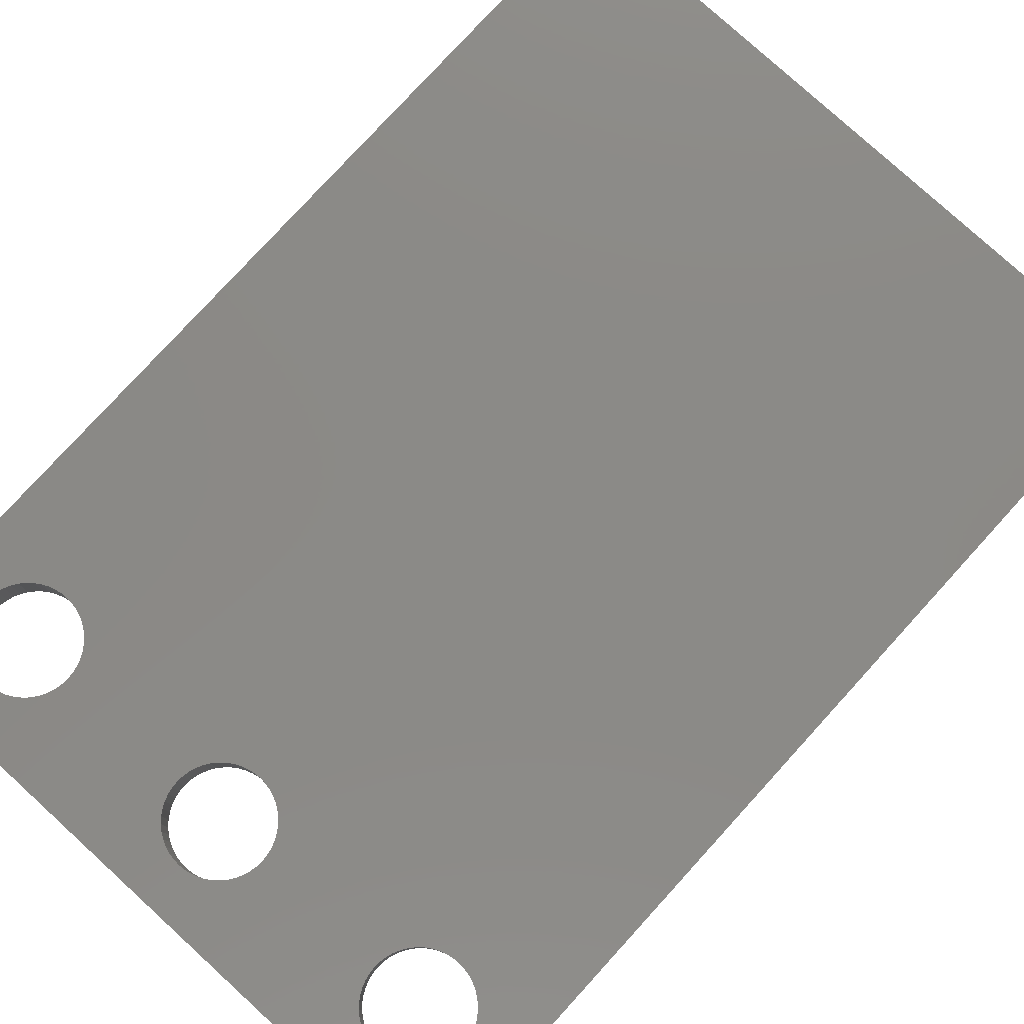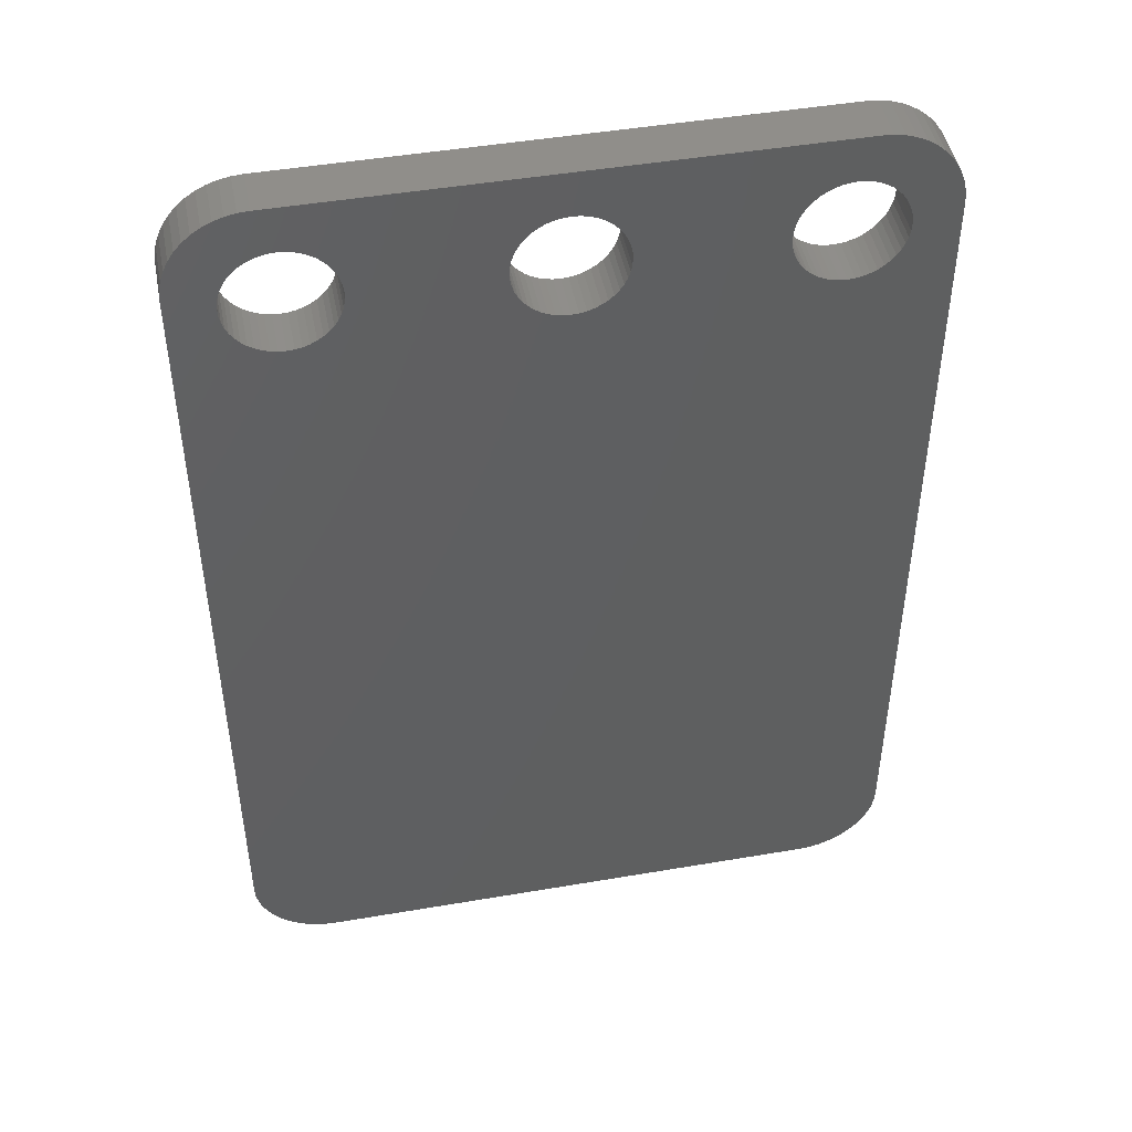
<metadata>
{"format":"stl","ext":"stl","renderer":"f3d","projection":"perspective","resolution":1024,"background":"white","views":[{"elev":79.0,"azim":-137.6,"up":"+Z"},{"elev":46.6,"azim":169.0,"up":"+Y"}]}
</metadata>
<code>
# stl→obj: 392 verts, 792 faces
v -16.66 28.46 -1.5
v -17.3 28.33 1.5
v -16.66 28.46 1.5
v -17.3 28.33 -1.5
v 20.62 25.42 1.5
v 20.34 26 -1.5
v 20.34 26 1.5
v 20.62 25.42 -1.5
v -21 23.5 -1.5
v -20.96 24.16 1.5
v -20.96 24.16 -1.5
v -21 23.5 1.5
v -21 -26.5 -1.5
v -21 -26.5 1.5
v 16.66 28.46 -1.5
v 16 28.5 1.5
v 16.66 28.46 1.5
v 16 28.5 -1.5
v -16 28.5 1.5
v -16 28.5 -1.5
v 21 -26.5 1.5
v 21 23.5 -1.5
v 21 23.5 1.5
v 21 -26.5 -1.5
v -19.97 26.55 -1.5
v -19.54 27.04 1.5
v -19.54 27.04 -1.5
v -19.97 26.55 1.5
v 16 -31.5 -1.5
v 20.96 -27.16 -1.5
v 17.3 20.2 -1.5
v 20.83 -27.8 -1.5
v 17.81 20.88 -1.5
v 17.58 20.52 -1.5
v 20.62 -28.42 -1.5
v 18.14 21.66 -1.5
v 18 21.26 -1.5
v 20.34 -29 -1.5
v 18.22 22.08 -1.5
v 19.97 -29.55 -1.5
v 18.22 22.92 -1.5
v 18.25 22.5 -1.5
v 19.54 -30.04 -1.5
v 18.14 23.34 -1.5
v 20.96 24.16 -1.5
v 19.05 -30.47 -1.5
v 18 23.74 -1.5
v 18.5 -30.84 -1.5
v 20.83 24.8 -1.5
v 17.81 24.12 -1.5
v 17.92 -31.12 -1.5
v 17.3 -31.33 -1.5
v 16.98 19.92 -1.5
v 16.66 -31.46 -1.5
v 16.62 19.69 -1.5
v 16.24 19.5 -1.5
v 15.84 19.36 -1.5
v 15.42 19.28 -1.5
v 15 19.25 -1.5
v 14.58 19.28 -1.5
v 14.16 19.36 -1.5
v 0.8412 19.36 -1.5
v 13.76 19.5 -1.5
v 1.244 19.5 -1.5
v 13.38 19.69 -1.5
v 1.625 19.69 -1.5
v 13.02 19.92 -1.5
v 1.978 19.92 -1.5
v 12.7 20.2 -1.5
v 2.298 20.2 -1.5
v 12.42 20.52 -1.5
v 11.78 22.08 -1.5
v 3.25 22.5 -1.5
v 11.75 22.5 -1.5
v 2.578 20.52 -1.5
v 3.222 22.08 -1.5
v 3.139 21.66 -1.5
v 11.86 21.66 -1.5
v 3.003 21.26 -1.5
v 12 21.26 -1.5
v 2.815 20.88 -1.5
v 12.19 20.88 -1.5
v 0.4242 19.28 -1.5
v 0 19.25 -1.5
v -0.4242 19.28 -1.5
v -0.8412 19.36 -1.5
v -14.16 19.36 -1.5
v -1.244 19.5 -1.5
v -13.76 19.5 -1.5
v -1.625 19.69 -1.5
v -13.38 19.69 -1.5
v -1.978 19.92 -1.5
v -3.222 22.08 -1.5
v -11.75 22.5 -1.5
v -3.25 22.5 -1.5
v -11.78 22.08 -1.5
v -3.139 21.66 -1.5
v -11.86 21.66 -1.5
v -3.003 21.26 -1.5
v -13.02 19.92 -1.5
v -2.298 20.2 -1.5
v -12 21.26 -1.5
v -12.19 20.88 -1.5
v -2.815 20.88 -1.5
v -12.42 20.52 -1.5
v -2.578 20.52 -1.5
v -12.7 20.2 -1.5
v -14.58 19.28 -1.5
v -15 19.25 -1.5
v -15.42 19.28 -1.5
v -16 -31.5 -1.5
v -15.84 19.36 -1.5
v -16.24 19.5 -1.5
v -16.66 -31.46 -1.5
v -16.62 19.69 -1.5
v -16.98 19.92 -1.5
v -17.3 -31.33 -1.5
v -17.3 20.2 -1.5
v -17.92 -31.12 -1.5
v -17.58 20.52 -1.5
v -17.81 20.88 -1.5
v -18 21.26 -1.5
v -18.14 21.66 -1.5
v -18.5 -30.84 -1.5
v 17.58 24.48 -1.5
v 19.97 26.55 -1.5
v 17.3 24.8 -1.5
v 19.54 27.04 -1.5
v 19.05 27.47 -1.5
v 16.98 25.08 -1.5
v 18.5 27.84 -1.5
v 16.62 25.31 -1.5
v 17.92 28.12 -1.5
v 17.3 28.33 -1.5
v 16.24 25.5 -1.5
v 15.84 25.64 -1.5
v 15.42 25.72 -1.5
v 15 25.75 -1.5
v 14.58 25.72 -1.5
v 14.16 25.64 -1.5
v 13.76 25.5 -1.5
v 13.38 25.31 -1.5
v 13.02 25.08 -1.5
v 1.978 25.08 -1.5
v 12.7 24.8 -1.5
v 11.78 22.92 -1.5
v 3.222 22.92 -1.5
v 11.86 23.34 -1.5
v 3.139 23.34 -1.5
v 12 23.74 -1.5
v 3.003 23.74 -1.5
v 12.19 24.12 -1.5
v 2.815 24.12 -1.5
v 12.42 24.48 -1.5
v 2.578 24.48 -1.5
v 2.298 24.8 -1.5
v 1.625 25.31 -1.5
v 1.244 25.5 -1.5
v 0.8412 25.64 -1.5
v 0.4242 25.72 -1.5
v 0 25.75 -1.5
v -0.4242 25.72 -1.5
v -3.222 22.92 -1.5
v -11.78 22.92 -1.5
v -3.139 23.34 -1.5
v -11.86 23.34 -1.5
v -3.003 23.74 -1.5
v -12 23.74 -1.5
v -2.815 24.12 -1.5
v -12.19 24.12 -1.5
v -2.578 24.48 -1.5
v -12.42 24.48 -1.5
v -2.298 24.8 -1.5
v -12.7 24.8 -1.5
v -1.978 25.08 -1.5
v -13.02 25.08 -1.5
v -1.625 25.31 -1.5
v -1.244 25.5 -1.5
v -0.8412 25.64 -1.5
v -13.38 25.31 -1.5
v -13.76 25.5 -1.5
v -14.16 25.64 -1.5
v -14.58 25.72 -1.5
v -15 25.75 -1.5
v -15.42 25.72 -1.5
v -15.84 25.64 -1.5
v -16.24 25.5 -1.5
v -16.62 25.31 -1.5
v -18.5 27.84 -1.5
v -16.98 25.08 -1.5
v -19.05 27.47 -1.5
v -17.3 24.8 -1.5
v -17.58 24.48 -1.5
v -20.34 26 -1.5
v -17.81 24.12 -1.5
v -17.92 28.12 -1.5
v -20.62 25.42 -1.5
v -18 23.74 -1.5
v -18.14 23.34 -1.5
v -18.22 22.92 -1.5
v -18.25 22.5 -1.5
v -18.22 22.08 -1.5
v -19.05 -30.47 -1.5
v -19.54 -30.04 -1.5
v -19.97 -29.55 -1.5
v -20.34 -29 -1.5
v -20.62 -28.42 -1.5
v -20.83 -27.8 -1.5
v -20.96 -27.16 -1.5
v -20.83 24.8 -1.5
v 18.5 27.84 1.5
v 19.05 27.47 1.5
v -19.05 27.47 1.5
v -18.5 27.84 1.5
v -17.92 28.12 1.5
v -20.62 25.42 1.5
v -20.83 24.8 1.5
v -20.34 26 1.5
v 19.97 26.55 1.5
v 19.54 27.04 1.5
v 17.3 28.33 1.5
v 17.92 28.12 1.5
v 20.96 24.16 1.5
v 20.83 24.8 1.5
v 18.14 23.34 1.5
v 17.3 20.2 1.5
v 17.58 20.52 1.5
v 18 23.74 1.5
v 17.81 20.88 1.5
v 17.81 24.12 1.5
v 18 21.26 1.5
v 17.58 24.48 1.5
v 18.14 21.66 1.5
v 17.3 24.8 1.5
v 16.98 19.92 1.5
v 18.22 22.08 1.5
v 16.98 25.08 1.5
v 18.25 22.5 1.5
v 16.62 19.69 1.5
v 18.22 22.92 1.5
v 16.62 25.31 1.5
v 16.24 25.5 1.5
v 15.84 25.64 1.5
v 15.42 25.72 1.5
v 15 25.75 1.5
v 14.58 25.72 1.5
v 14.16 25.64 1.5
v 13.76 25.5 1.5
v 13.38 25.31 1.5
v 13.02 25.08 1.5
v 1.978 25.08 1.5
v 11.78 22.92 1.5
v 3.25 22.5 1.5
v 11.75 22.5 1.5
v 3.222 22.92 1.5
v 11.86 23.34 1.5
v 3.139 23.34 1.5
v 12 23.74 1.5
v 3.003 23.74 1.5
v 12.19 24.12 1.5
v 2.815 24.12 1.5
v 12.42 24.48 1.5
v 2.578 24.48 1.5
v 12.7 24.8 1.5
v 2.298 24.8 1.5
v 1.625 25.31 1.5
v 1.244 25.5 1.5
v 0.8412 25.64 1.5
v 0.4242 25.72 1.5
v 0 25.75 1.5
v -3.222 22.92 1.5
v -11.75 22.5 1.5
v -3.25 22.5 1.5
v -11.78 22.92 1.5
v -3.139 23.34 1.5
v -11.86 23.34 1.5
v -3.003 23.74 1.5
v -12 23.74 1.5
v -2.815 24.12 1.5
v -12.19 24.12 1.5
v -2.578 24.48 1.5
v -12.42 24.48 1.5
v -2.298 24.8 1.5
v -12.7 24.8 1.5
v -1.978 25.08 1.5
v -1.625 25.31 1.5
v -1.244 25.5 1.5
v -0.8412 25.64 1.5
v -0.4242 25.72 1.5
v -13.02 25.08 1.5
v -13.38 25.31 1.5
v -13.76 25.5 1.5
v -14.16 25.64 1.5
v -14.58 25.72 1.5
v -15 25.75 1.5
v -15.42 25.72 1.5
v -15.84 25.64 1.5
v -16.24 25.5 1.5
v -16.62 25.31 1.5
v -16.98 25.08 1.5
v -17.3 24.8 1.5
v -17.58 24.48 1.5
v -17.81 24.12 1.5
v 16.24 19.5 1.5
v 15.84 19.36 1.5
v 15.42 19.28 1.5
v 15 19.25 1.5
v 14.58 19.28 1.5
v 14.16 19.36 1.5
v 0.8412 19.36 1.5
v 0.4242 19.28 1.5
v 0 19.25 1.5
v 20.96 -27.16 1.5
v 16 -31.5 1.5
v 20.83 -27.8 1.5
v 20.62 -28.42 1.5
v 19.54 -30.04 1.5
v 19.05 -30.47 1.5
v 18.5 -30.84 1.5
v 17.92 -31.12 1.5
v 17.3 -31.33 1.5
v 16.66 -31.46 1.5
v 19.97 -29.55 1.5
v 13.76 19.5 1.5
v 1.244 19.5 1.5
v 13.38 19.69 1.5
v 1.625 19.69 1.5
v 13.02 19.92 1.5
v 1.978 19.92 1.5
v 12.7 20.2 1.5
v 2.298 20.2 1.5
v 12.42 20.52 1.5
v 2.578 20.52 1.5
v 12.19 20.88 1.5
v 2.815 20.88 1.5
v 12 21.26 1.5
v 3.003 21.26 1.5
v 11.86 21.66 1.5
v 3.139 21.66 1.5
v 11.78 22.08 1.5
v 3.222 22.08 1.5
v 20.34 -29 1.5
v -0.4242 19.28 1.5
v -0.8412 19.36 1.5
v -14.16 19.36 1.5
v -1.244 19.5 1.5
v -13.76 19.5 1.5
v -1.625 19.69 1.5
v -13.38 19.69 1.5
v -1.978 19.92 1.5
v -13.02 19.92 1.5
v -2.298 20.2 1.5
v -12.7 20.2 1.5
v -2.578 20.52 1.5
v -12.42 20.52 1.5
v -2.815 20.88 1.5
v -12.19 20.88 1.5
v -3.003 21.26 1.5
v -3.222 22.08 1.5
v -11.78 22.08 1.5
v -3.139 21.66 1.5
v -11.86 21.66 1.5
v -12 21.26 1.5
v -14.58 19.28 1.5
v -15 19.25 1.5
v -15.42 19.28 1.5
v -15.84 19.36 1.5
v -16.24 19.5 1.5
v -16.62 19.69 1.5
v -16 -31.5 1.5
v -16.98 19.92 1.5
v -17.3 20.2 1.5
v -16.66 -31.46 1.5
v -17.58 20.52 1.5
v -17.81 20.88 1.5
v -17.3 -31.33 1.5
v -18 21.26 1.5
v -18.14 21.66 1.5
v -18.22 22.08 1.5
v -18.25 22.5 1.5
v -18 23.74 1.5
v -17.92 -31.12 1.5
v -18.5 -30.84 1.5
v -19.05 -30.47 1.5
v -18.14 23.34 1.5
v -19.54 -30.04 1.5
v -19.97 -29.55 1.5
v -18.22 22.92 1.5
v -20.34 -29 1.5
v -20.62 -28.42 1.5
v -20.83 -27.8 1.5
v -20.96 -27.16 1.5
f 1 2 3
f 2 1 4
f 5 6 7
f 6 5 8
f 9 10 11
f 10 9 12
f 13 12 9
f 12 13 14
f 15 16 17
f 16 15 18
f 18 19 16
f 19 18 20
f 21 22 23
f 22 21 24
f 25 26 27
f 26 25 28
f 29 24 30
f 24 31 22
f 29 30 32
f 33 22 34
f 29 32 35
f 36 22 37
f 29 35 38
f 39 22 36
f 29 38 40
f 41 22 42
f 29 40 43
f 22 44 45
f 29 43 46
f 47 45 44
f 29 46 48
f 49 47 8
f 8 50 6
f 50 8 47
f 45 47 49
f 44 22 41
f 29 48 51
f 42 22 39
f 37 22 33
f 29 51 52
f 22 31 34
f 24 53 31
f 29 52 54
f 24 55 53
f 24 56 55
f 13 24 29
f 24 57 56
f 24 58 57
f 24 59 58
f 24 60 59
f 24 61 60
f 24 62 61
f 61 62 63
f 64 63 62
f 63 64 65
f 66 65 64
f 65 66 67
f 67 68 69
f 70 69 68
f 69 70 71
f 72 73 74
f 75 71 70
f 72 76 73
f 72 77 76
f 78 77 72
f 77 78 79
f 80 79 78
f 79 80 81
f 82 81 80
f 81 82 75
f 71 75 82
f 68 67 66
f 24 83 62
f 24 84 83
f 24 13 84
f 84 13 85
f 85 13 86
f 87 86 13
f 86 87 88
f 89 88 87
f 88 89 90
f 91 90 89
f 90 91 92
f 93 94 95
f 96 93 97
f 98 97 99
f 92 100 101
f 93 96 94
f 97 98 96
f 99 102 98
f 99 103 102
f 104 103 99
f 103 104 105
f 106 105 104
f 105 106 107
f 107 101 100
f 101 107 106
f 100 92 91
f 87 13 108
f 108 13 109
f 109 13 110
f 13 29 111
f 110 13 112
f 112 13 113
f 13 111 114
f 113 13 115
f 115 13 116
f 13 114 117
f 116 13 118
f 9 118 13
f 13 117 119
f 118 9 120
f 120 9 121
f 121 9 122
f 122 9 123
f 13 119 124
f 125 6 50
f 6 125 126
f 127 126 125
f 126 127 128
f 128 127 129
f 130 129 127
f 129 130 131
f 132 131 130
f 131 132 133
f 133 132 134
f 135 134 132
f 134 135 15
f 136 15 135
f 15 136 18
f 137 18 136
f 138 18 137
f 139 18 138
f 140 18 139
f 141 18 140
f 142 18 141
f 143 18 142
f 144 143 145
f 73 146 74
f 147 146 73
f 146 147 148
f 149 148 147
f 148 149 150
f 151 150 149
f 150 151 152
f 153 152 151
f 152 153 154
f 155 154 153
f 154 155 145
f 156 145 155
f 144 145 156
f 143 144 18
f 157 18 144
f 158 18 157
f 159 18 158
f 160 18 159
f 161 18 160
f 20 161 162
f 94 163 95
f 164 163 94
f 163 164 165
f 166 165 164
f 165 166 167
f 168 167 166
f 167 168 169
f 170 169 168
f 169 170 171
f 172 171 170
f 171 172 173
f 174 173 172
f 173 174 175
f 176 175 174
f 20 175 176
f 175 20 177
f 177 20 178
f 178 20 179
f 179 20 162
f 20 176 180
f 20 180 181
f 20 181 182
f 20 182 183
f 20 183 184
f 20 184 185
f 161 20 18
f 186 20 185
f 1 186 187
f 4 187 188
f 186 1 20
f 189 188 190
f 191 190 192
f 187 4 1
f 25 192 193
f 194 193 195
f 188 196 4
f 197 195 198
f 11 198 199
f 9 199 200
f 9 200 201
f 188 189 196
f 123 9 202
f 13 124 203
f 202 9 201
f 13 203 204
f 199 9 11
f 13 204 205
f 190 191 189
f 13 205 206
f 192 27 191
f 13 206 207
f 192 25 27
f 13 207 208
f 193 194 25
f 13 208 209
f 195 197 194
f 198 210 197
f 198 11 210
f 129 211 212
f 211 129 131
f 20 3 19
f 3 20 1
f 189 213 214
f 213 189 191
f 4 215 2
f 215 4 196
f 191 26 213
f 26 191 27
f 210 216 197
f 216 210 217
f 11 217 210
f 217 11 10
f 197 218 194
f 218 197 216
f 219 128 220
f 128 219 126
f 7 126 219
f 126 7 6
f 128 212 220
f 212 128 129
f 133 221 222
f 221 133 134
f 134 17 221
f 17 134 15
f 131 222 211
f 222 131 133
f 223 49 224
f 49 223 45
f 23 45 223
f 45 23 22
f 224 8 5
f 8 224 49
f 196 214 215
f 214 196 189
f 194 28 25
f 28 194 218
f 225 23 223
f 226 23 227
f 228 223 224
f 23 229 227
f 228 224 5
f 23 226 21
f 230 5 7
f 23 231 229
f 232 7 219
f 23 233 231
f 234 219 220
f 235 21 226
f 234 220 212
f 23 236 233
f 237 212 211
f 23 238 236
f 239 21 235
f 23 240 238
f 23 225 240
f 223 228 225
f 241 211 222
f 5 230 228
f 7 232 230
f 241 222 221
f 219 234 232
f 212 237 234
f 242 221 17
f 211 241 237
f 221 242 241
f 243 17 16
f 17 243 242
f 16 244 243
f 16 245 244
f 16 246 245
f 16 247 246
f 16 248 247
f 16 249 248
f 16 250 249
f 251 250 16
f 252 253 254
f 255 252 256
f 257 256 258
f 259 258 260
f 261 260 262
f 263 262 264
f 250 251 264
f 252 255 253
f 256 257 255
f 258 259 257
f 260 261 259
f 262 263 261
f 264 265 263
f 264 251 265
f 16 266 251
f 16 267 266
f 16 268 267
f 16 269 268
f 16 270 269
f 19 270 16
f 271 272 273
f 274 271 275
f 276 275 277
f 278 277 279
f 280 279 281
f 282 281 283
f 284 283 285
f 19 285 286
f 19 286 287
f 19 287 288
f 271 274 272
f 275 276 274
f 277 278 276
f 19 288 289
f 279 280 278
f 270 19 289
f 281 282 280
f 283 284 282
f 285 290 284
f 285 19 290
f 290 19 291
f 291 19 292
f 292 19 293
f 293 19 294
f 294 19 295
f 295 19 296
f 19 297 296
f 3 297 19
f 297 3 298
f 2 298 3
f 298 2 299
f 215 299 2
f 214 299 215
f 299 214 300
f 213 300 214
f 300 213 301
f 26 301 213
f 28 301 26
f 301 28 302
f 218 302 28
f 302 218 303
f 304 21 239
f 305 21 304
f 306 21 305
f 307 21 306
f 308 21 307
f 309 21 308
f 310 21 309
f 311 21 310
f 312 21 311
f 14 21 312
f 313 314 315
f 315 314 316
f 317 314 318
f 318 314 319
f 320 314 321
f 321 314 322
f 319 314 320
f 323 314 317
f 310 309 324
f 325 324 326
f 327 326 328
f 329 328 330
f 331 330 332
f 333 332 334
f 335 334 336
f 337 336 338
f 339 338 340
f 253 340 254
f 341 340 253
f 339 340 341
f 338 339 337
f 336 337 335
f 334 335 333
f 332 333 331
f 330 331 329
f 328 329 327
f 326 327 325
f 324 325 310
f 342 314 323
f 316 314 342
f 21 314 313
f 14 312 343
f 14 343 344
f 345 344 346
f 347 346 348
f 349 348 350
f 351 350 352
f 353 352 354
f 355 354 356
f 357 356 358
f 272 359 273
f 360 359 272
f 359 360 361
f 362 361 360
f 361 362 358
f 363 358 362
f 357 358 363
f 356 357 355
f 354 355 353
f 352 353 351
f 350 351 349
f 348 349 347
f 346 347 345
f 344 345 14
f 14 345 364
f 14 364 365
f 14 365 366
f 14 366 367
f 21 14 314
f 14 367 368
f 14 368 369
f 314 14 370
f 14 369 371
f 14 371 372
f 370 14 373
f 12 372 374
f 12 374 375
f 373 14 376
f 12 375 377
f 12 377 378
f 12 378 379
f 12 379 380
f 216 303 218
f 372 12 14
f 303 216 381
f 376 14 382
f 217 381 216
f 382 14 383
f 10 381 217
f 383 14 384
f 381 10 385
f 384 14 386
f 12 385 10
f 386 14 387
f 385 12 388
f 387 14 389
f 388 12 380
f 389 14 390
f 390 14 391
f 391 14 392
f 52 320 321
f 320 52 51
f 54 321 322
f 321 54 52
f 29 322 314
f 322 29 54
f 207 391 208
f 391 207 390
f 114 370 373
f 370 114 111
f 111 314 370
f 314 111 29
f 204 384 386
f 384 204 203
f 209 14 13
f 14 209 392
f 205 389 206
f 389 205 387
f 117 373 376
f 373 117 114
f 119 376 382
f 376 119 117
f 203 383 384
f 383 203 124
f 315 30 313
f 30 315 32
f 46 317 318
f 317 46 43
f 51 319 320
f 319 51 48
f 206 390 207
f 390 206 389
f 208 392 209
f 392 208 391
f 204 387 205
f 387 204 386
f 124 382 383
f 382 124 119
f 323 38 342
f 38 323 40
f 316 32 315
f 32 316 35
f 313 24 21
f 24 313 30
f 317 40 323
f 40 317 43
f 48 318 319
f 318 48 46
f 342 35 316
f 35 342 38
f 94 274 164
f 274 94 272
f 380 200 388
f 200 380 201
f 184 294 295
f 294 184 183
f 108 365 364
f 365 108 109
f 176 284 290
f 284 176 174
f 192 300 301
f 300 192 190
f 187 297 298
f 297 187 186
f 168 280 170
f 280 168 278
f 170 282 172
f 282 170 280
f 181 291 292
f 291 181 180
f 180 290 291
f 290 180 176
f 303 193 302
f 193 303 195
f 302 192 301
f 192 302 193
f 190 299 300
f 299 190 188
f 185 295 296
f 295 185 184
f 87 364 345
f 364 87 108
f 166 278 168
f 278 166 276
f 164 276 166
f 276 164 274
f 172 284 174
f 284 172 282
f 182 292 293
f 292 182 181
f 183 293 294
f 293 183 182
f 381 195 303
f 195 381 198
f 385 198 381
f 198 385 199
f 388 199 385
f 199 388 200
f 188 298 299
f 298 188 187
f 107 355 105
f 355 107 353
f 102 362 98
f 362 102 363
f 98 360 96
f 360 98 362
f 91 347 349
f 347 91 89
f 186 296 297
f 296 186 185
f 100 349 351
f 349 100 91
f 107 351 353
f 351 107 100
f 105 357 103
f 357 105 355
f 96 272 94
f 272 96 360
f 112 368 367
f 368 112 113
f 372 120 374
f 120 372 118
f 379 201 380
f 201 379 202
f 378 202 379
f 202 378 123
f 377 123 378
f 123 377 122
f 89 345 347
f 345 89 87
f 103 363 102
f 363 103 357
f 115 371 369
f 371 115 116
f 110 367 366
f 367 110 112
f 116 372 371
f 372 116 118
f 374 121 375
f 121 374 120
f 375 122 377
f 122 375 121
f 113 369 368
f 369 113 115
f 109 366 365
f 366 109 110
f 157 251 266
f 251 157 144
f 85 344 343
f 344 85 86
f 177 287 286
f 287 177 178
f 275 167 277
f 167 275 165
f 151 261 153
f 261 151 259
f 153 263 155
f 263 153 261
f 159 267 268
f 267 159 158
f 162 270 289
f 270 162 161
f 359 95 273
f 95 359 93
f 279 171 281
f 171 279 169
f 175 286 285
f 286 175 177
f 178 288 287
f 288 178 179
f 73 255 147
f 255 73 253
f 75 335 81
f 335 75 333
f 79 339 77
f 339 79 337
f 66 325 327
f 325 66 64
f 68 327 329
f 327 68 66
f 84 343 312
f 343 84 85
f 90 350 348
f 350 90 92
f 354 104 356
f 104 354 106
f 358 97 361
f 97 358 99
f 149 259 151
f 259 149 257
f 155 265 156
f 265 155 263
f 144 265 251
f 265 144 156
f 158 266 267
f 266 158 157
f 160 268 269
f 268 160 159
f 161 269 270
f 269 161 160
f 271 165 275
f 165 271 163
f 273 163 271
f 163 273 95
f 277 169 279
f 169 277 167
f 179 289 288
f 289 179 162
f 173 285 283
f 285 173 175
f 281 173 283
f 173 281 171
f 76 253 73
f 253 76 341
f 62 311 310
f 311 62 83
f 64 310 325
f 310 64 62
f 70 333 75
f 333 70 331
f 70 329 331
f 329 70 68
f 83 312 311
f 312 83 84
f 86 346 344
f 346 86 88
f 356 99 358
f 99 356 104
f 361 93 359
f 93 361 97
f 352 106 354
f 106 352 101
f 92 352 350
f 352 92 101
f 147 257 149
f 257 147 255
f 77 341 76
f 341 77 339
f 81 337 79
f 337 81 335
f 88 348 346
f 348 88 90
f 42 240 41
f 240 42 238
f 139 245 246
f 245 139 138
f 130 234 237
f 234 130 127
f 262 145 264
f 145 262 154
f 142 248 249
f 248 142 141
f 47 230 50
f 230 47 228
f 50 232 125
f 232 50 230
f 136 242 243
f 242 136 135
f 135 241 242
f 241 135 132
f 256 150 258
f 150 256 148
f 252 148 256
f 148 252 146
f 143 249 250
f 249 143 142
f 141 247 248
f 247 141 140
f 37 233 36
f 233 37 231
f 53 239 235
f 239 53 55
f 60 309 308
f 309 60 61
f 332 82 334
f 82 332 71
f 44 228 47
f 228 44 225
f 41 225 44
f 225 41 240
f 125 234 127
f 234 125 232
f 137 243 244
f 243 137 136
f 138 244 245
f 244 138 137
f 132 237 241
f 237 132 130
f 258 152 260
f 152 258 150
f 260 154 262
f 154 260 152
f 254 146 252
f 146 254 74
f 145 250 264
f 250 145 143
f 140 246 247
f 246 140 139
f 39 238 42
f 238 39 236
f 57 306 305
f 306 57 58
f 55 304 239
f 304 55 56
f 31 235 226
f 235 31 53
f 34 229 33
f 229 34 227
f 65 328 326
f 328 65 67
f 61 324 309
f 324 61 63
f 59 308 307
f 308 59 60
f 330 71 332
f 71 330 69
f 334 80 336
f 80 334 82
f 338 72 340
f 72 338 78
f 340 74 254
f 74 340 72
f 56 305 304
f 305 56 57
f 31 227 34
f 227 31 226
f 36 236 39
f 236 36 233
f 33 231 37
f 231 33 229
f 63 326 324
f 326 63 65
f 58 307 306
f 307 58 59
f 67 330 328
f 330 67 69
f 336 78 338
f 78 336 80

</code>
